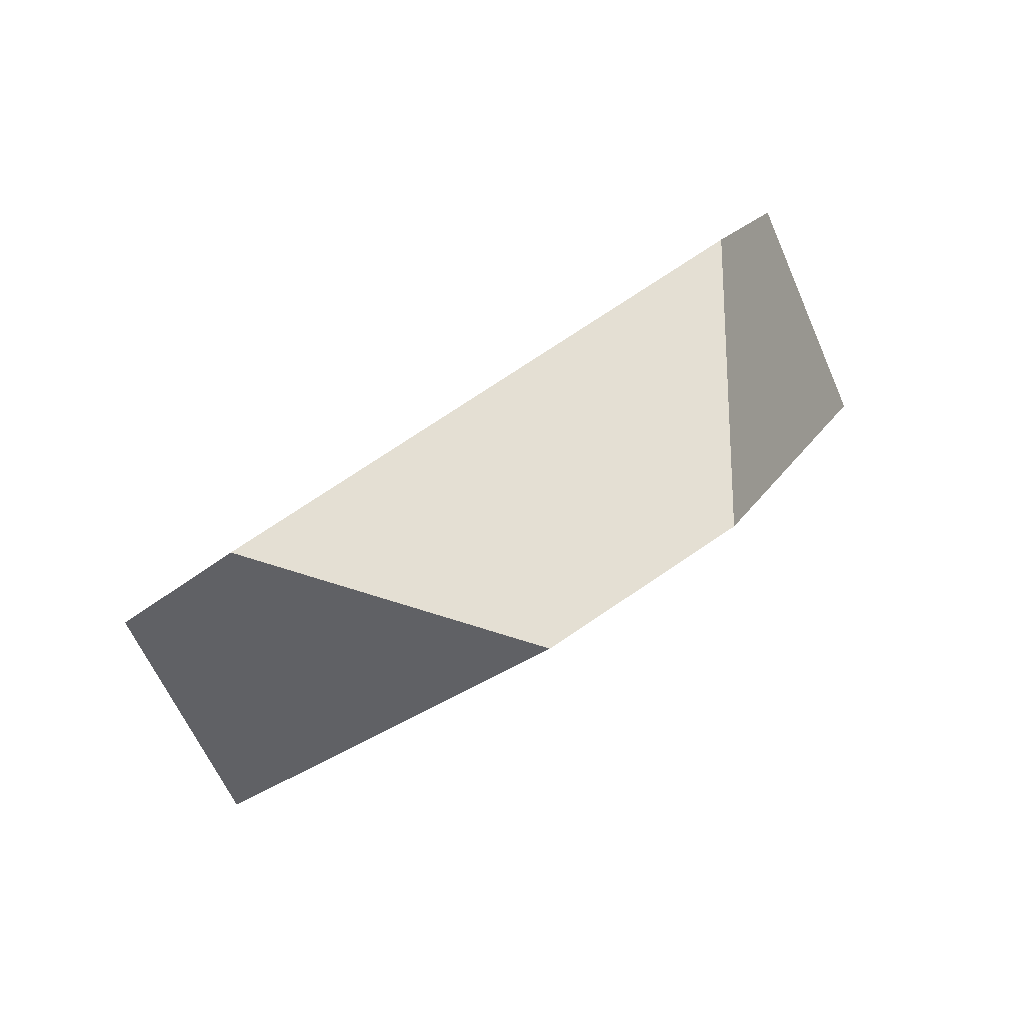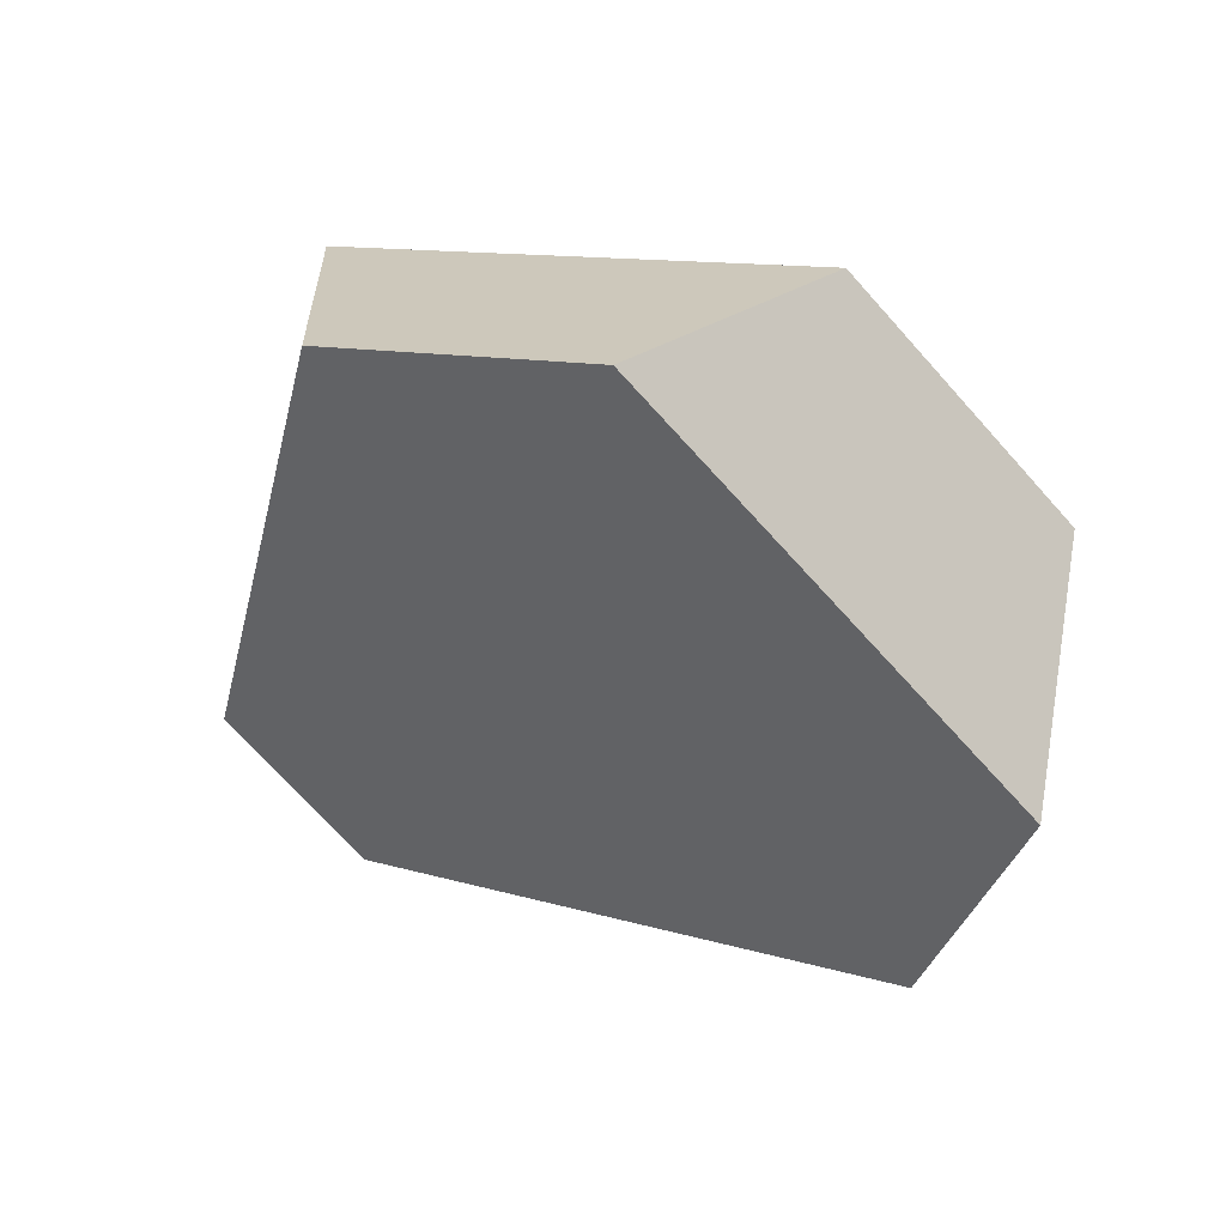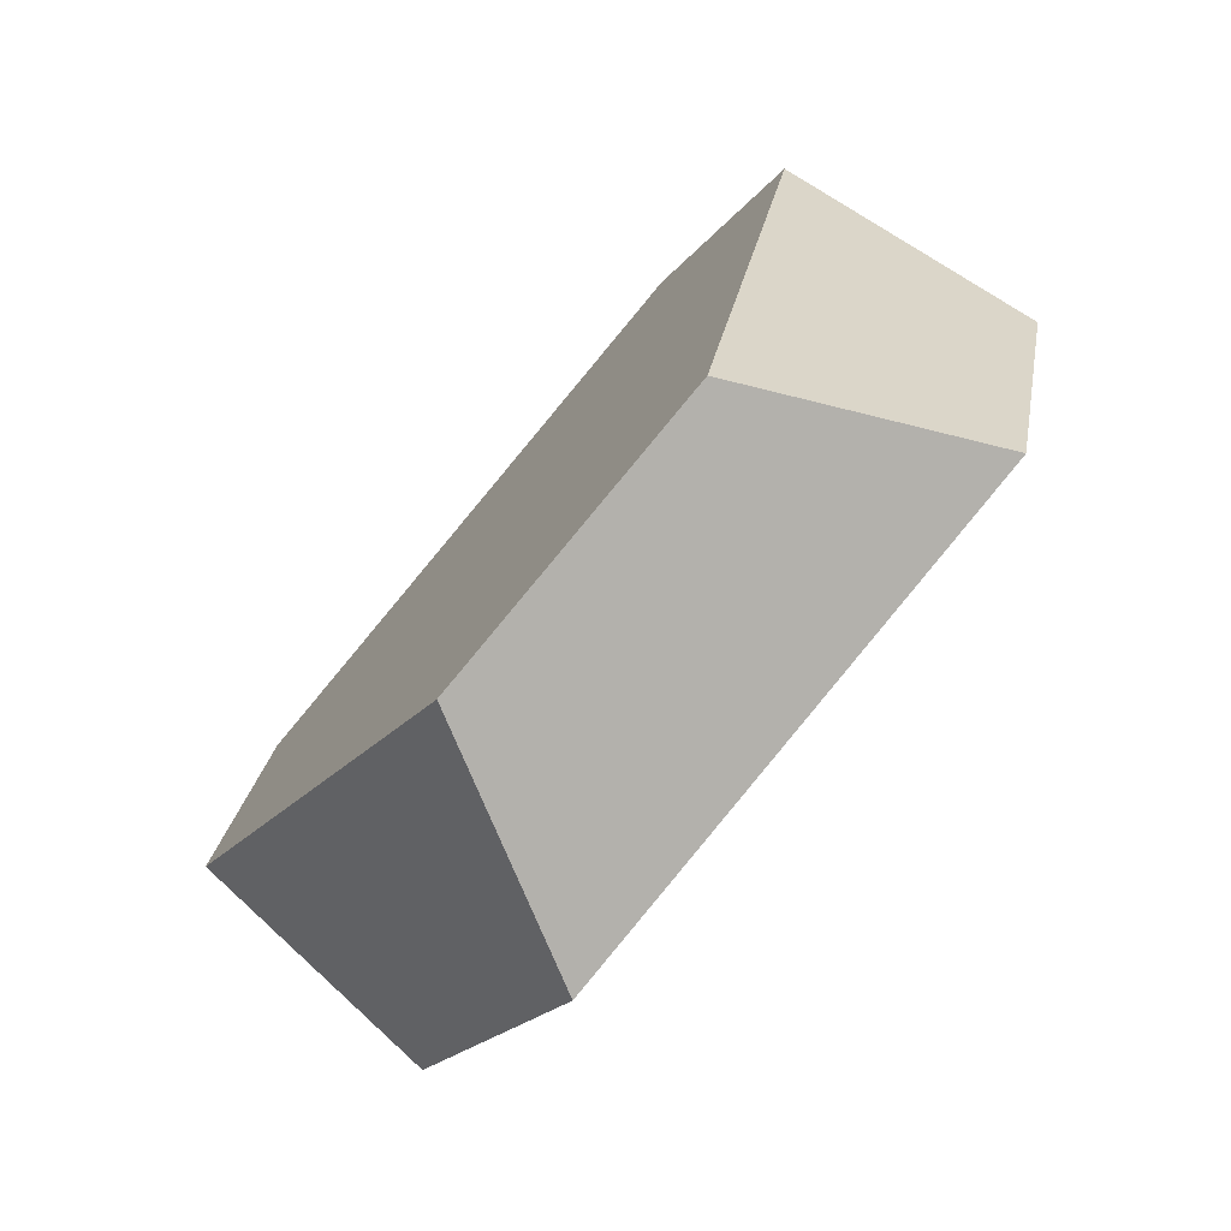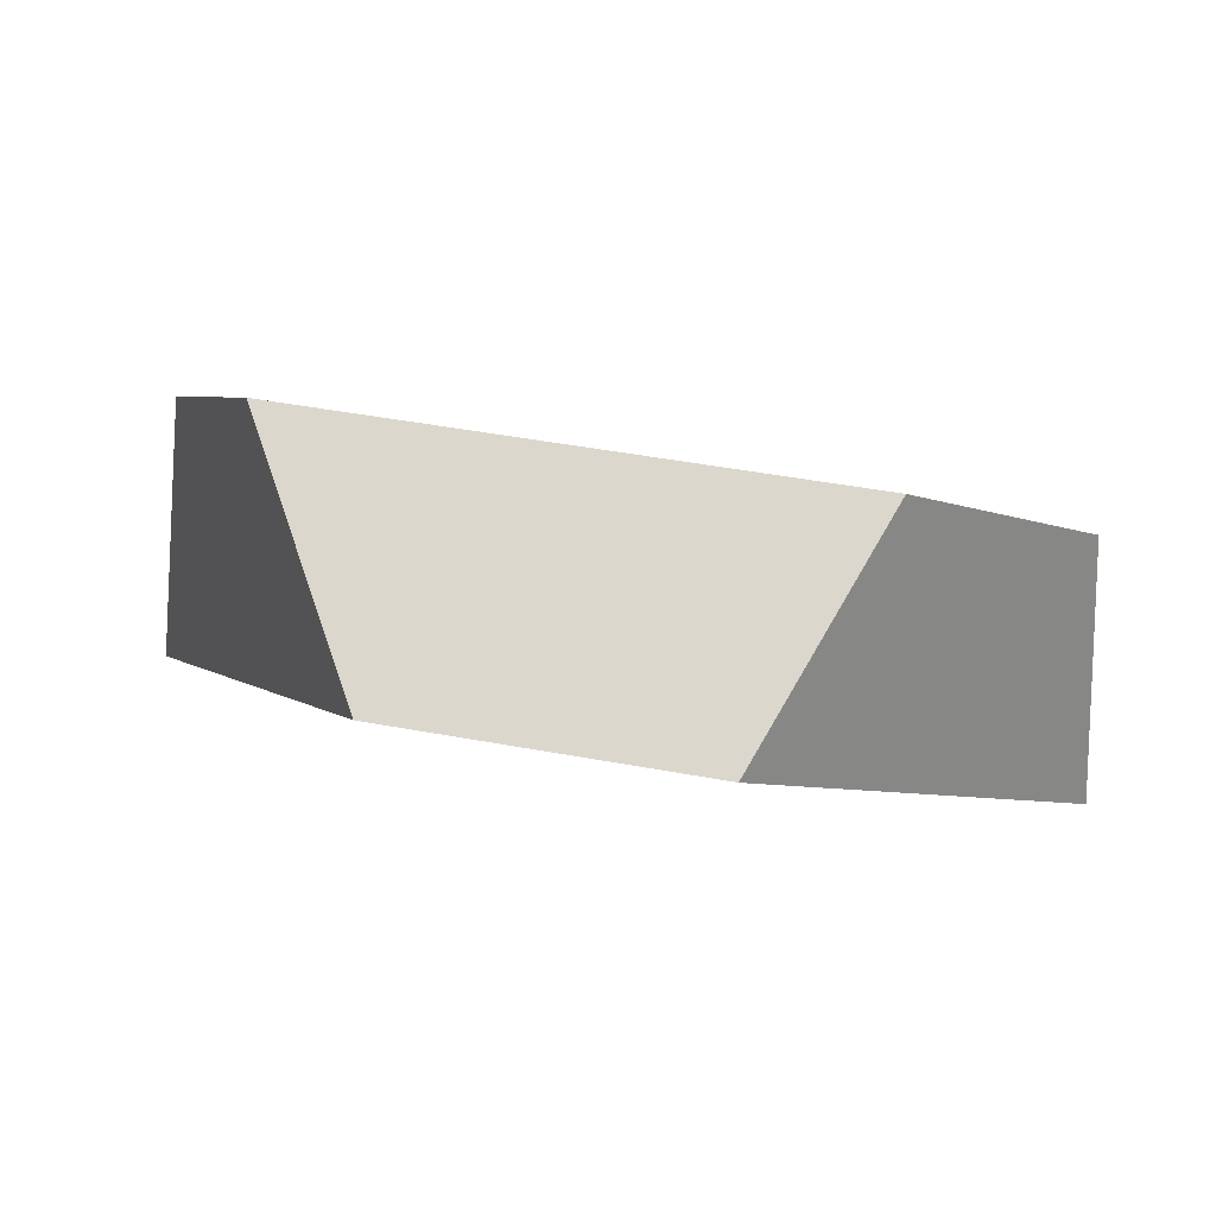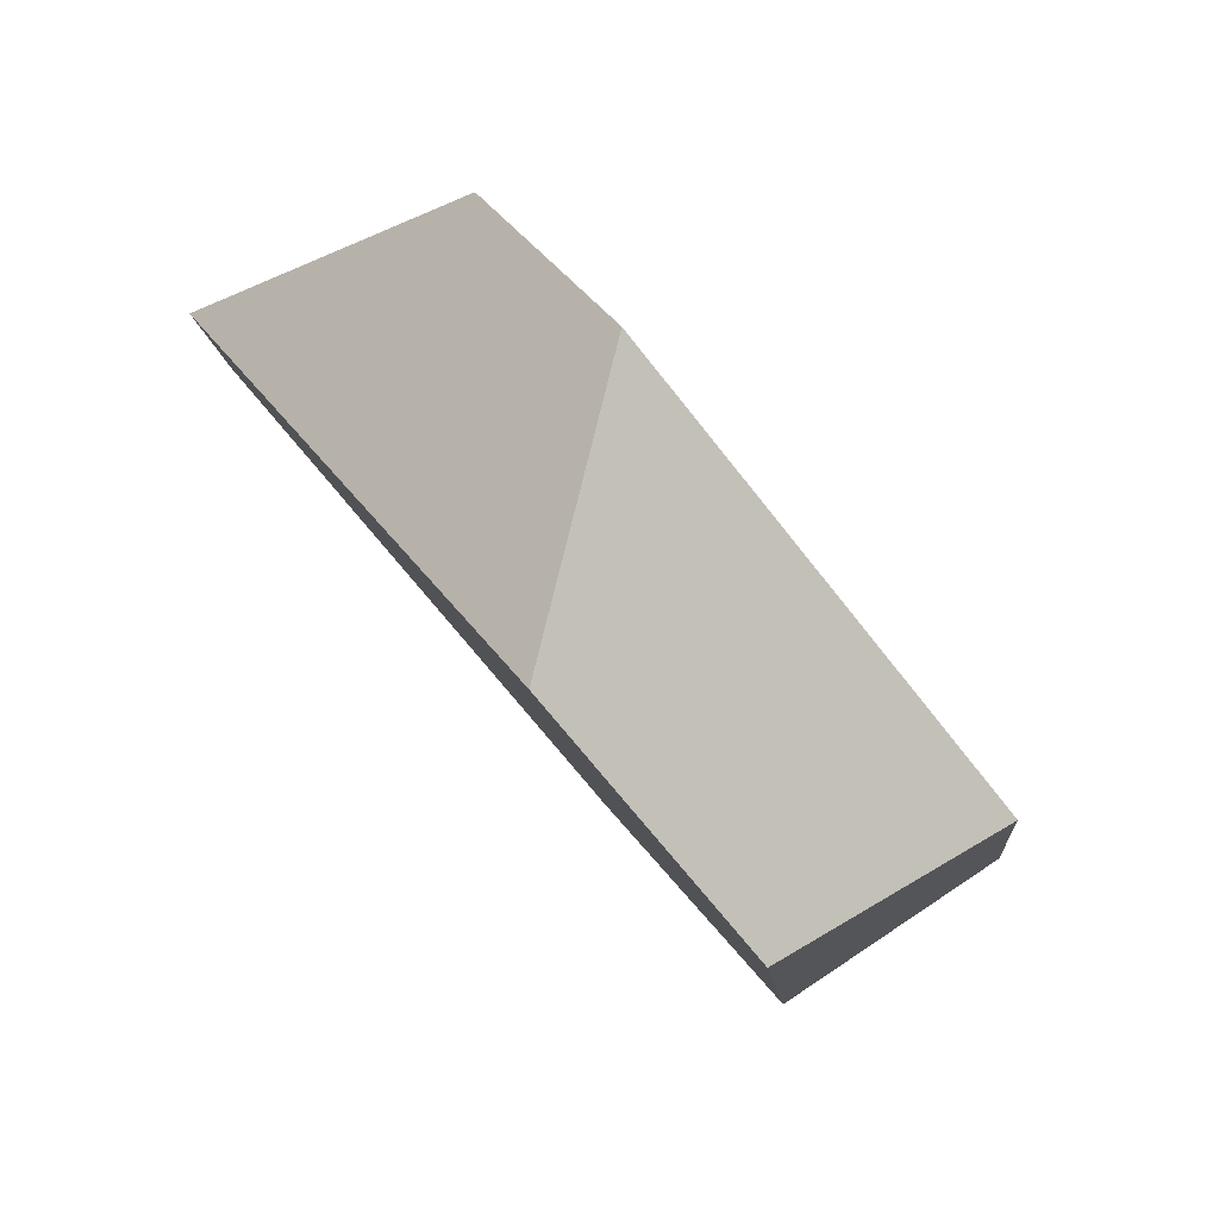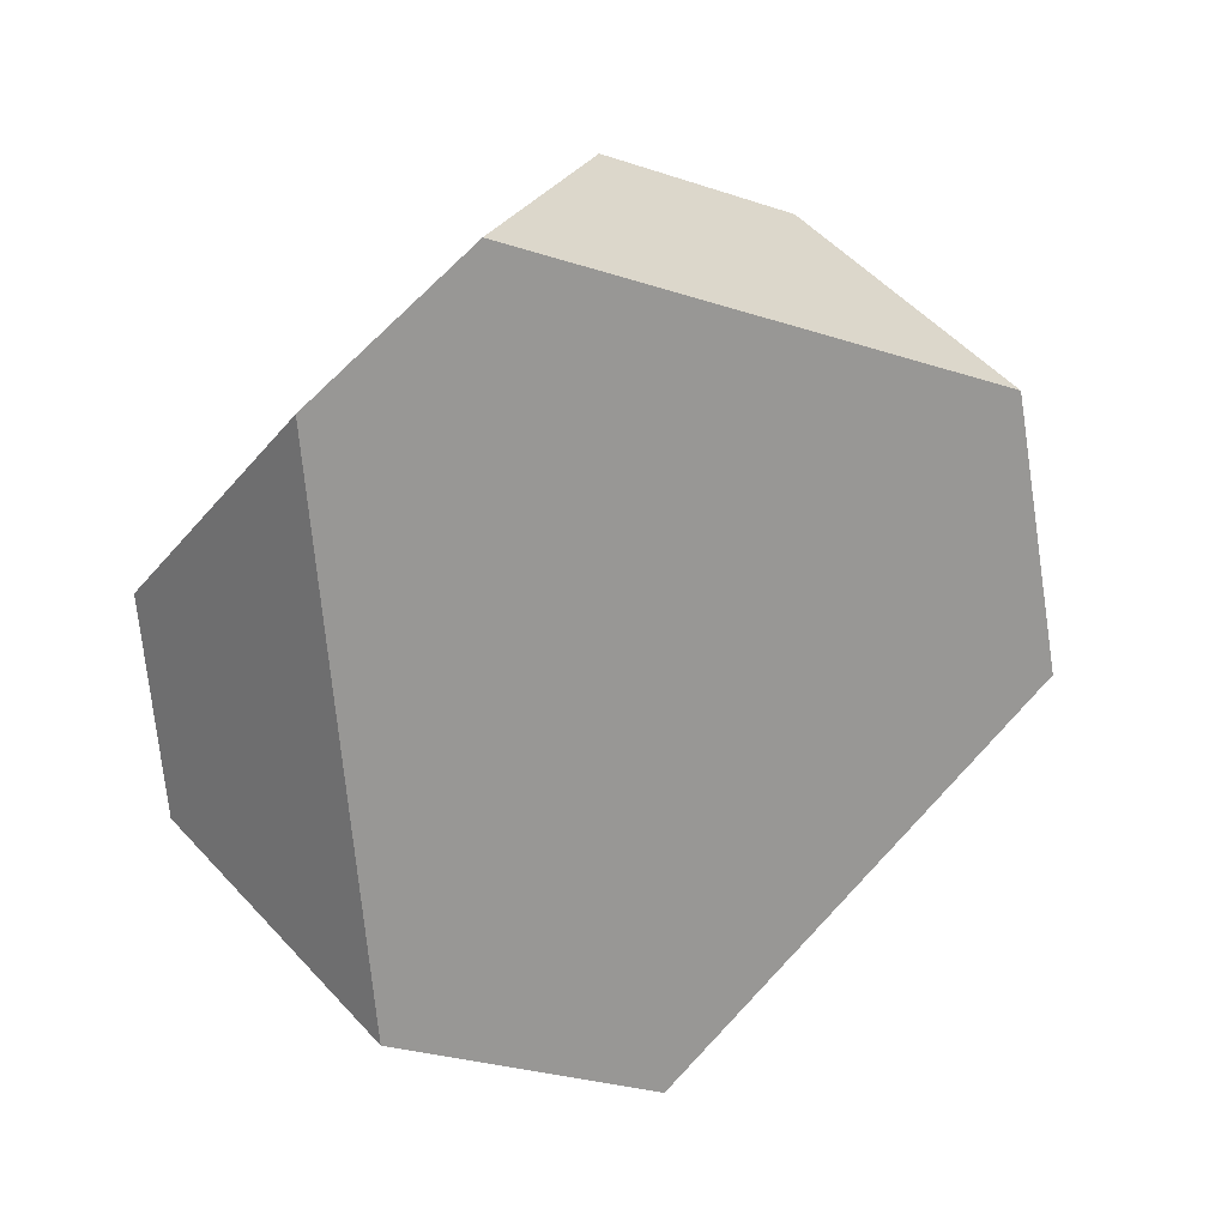
<metadata>
{"format":"obj","ext":"obj","renderer":"f3d","projection":"perspective","resolution":1024,"background":"white","views":[{"elev":-3.2,"azim":46.2,"up":"+Y"},{"elev":-18.4,"azim":-165.6,"up":"+Y"},{"elev":-32.9,"azim":-102.1,"up":"+Z"},{"elev":-62.4,"azim":-169.2,"up":"+Z"},{"elev":-52.4,"azim":143.1,"up":"+Z"},{"elev":-49.2,"azim":87.7,"up":"+Y"}]}
</metadata>
<code>
v -0.3031 0.1439 0.7057
v -0.358 0.1271 0.6987
v -0.3776 0.07604 0.6465
v -0.2329 0.1203 0.6649
v -0.2075 0.1496 0.6277
v -0.2329 0.225 0.6028
v -0.2584 0.2414 0.5542
v -0.2733 0.192 0.5021
v -0.3456 0.1733 0.4865
v -0.3865 0.2082 0.5267
v -0.4274 0.1643 0.5803
v -0.4167 0.09701 0.5798
f 1 2 3
f 1 3 4
f 1 4 5
f 1 5 6
f 7 6 5
f 7 5 8
f 9 10 7
f 9 7 8
f 11 10 9
f 11 9 12
f 3 2 11
f 3 11 12
f 6 7 10
f 6 10 11
f 6 11 2
f 6 2 1
f 5 4 3
f 5 3 12
f 5 12 9
f 5 9 8

</code>
